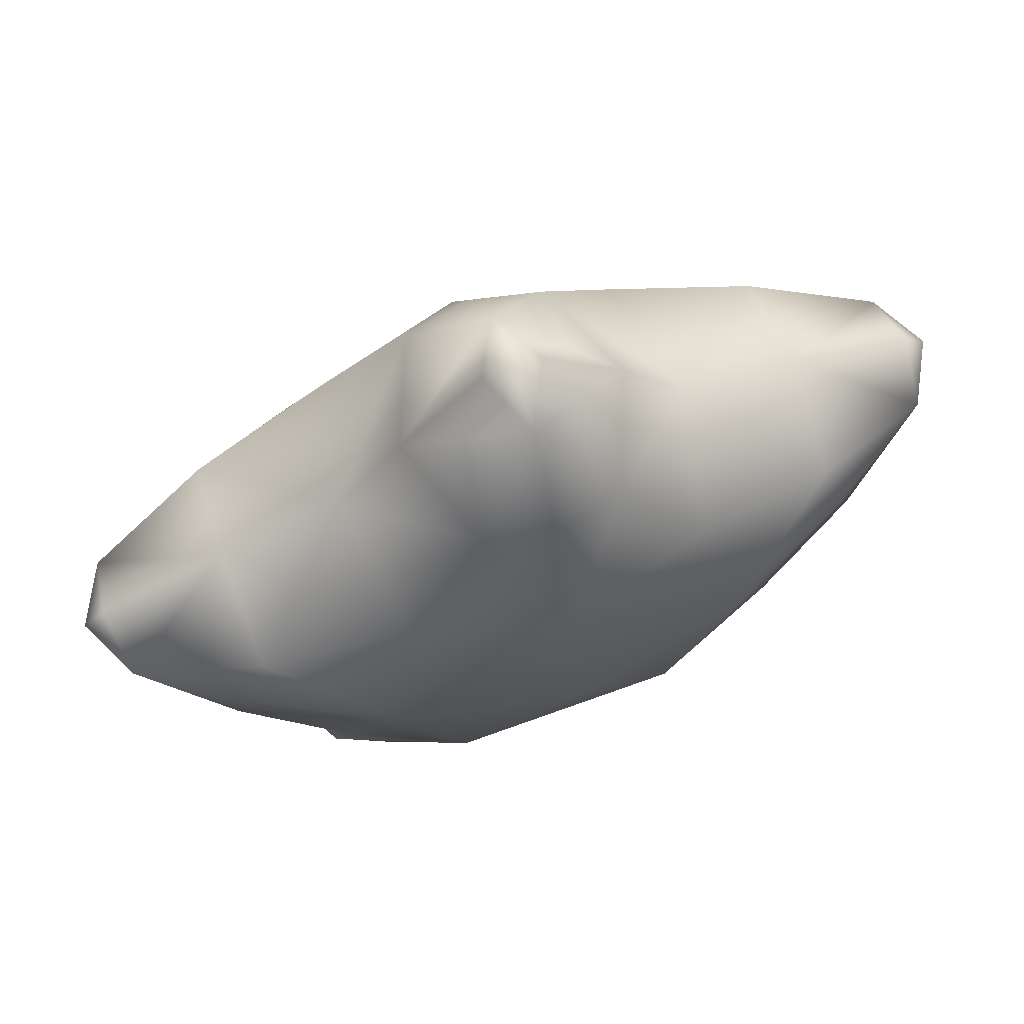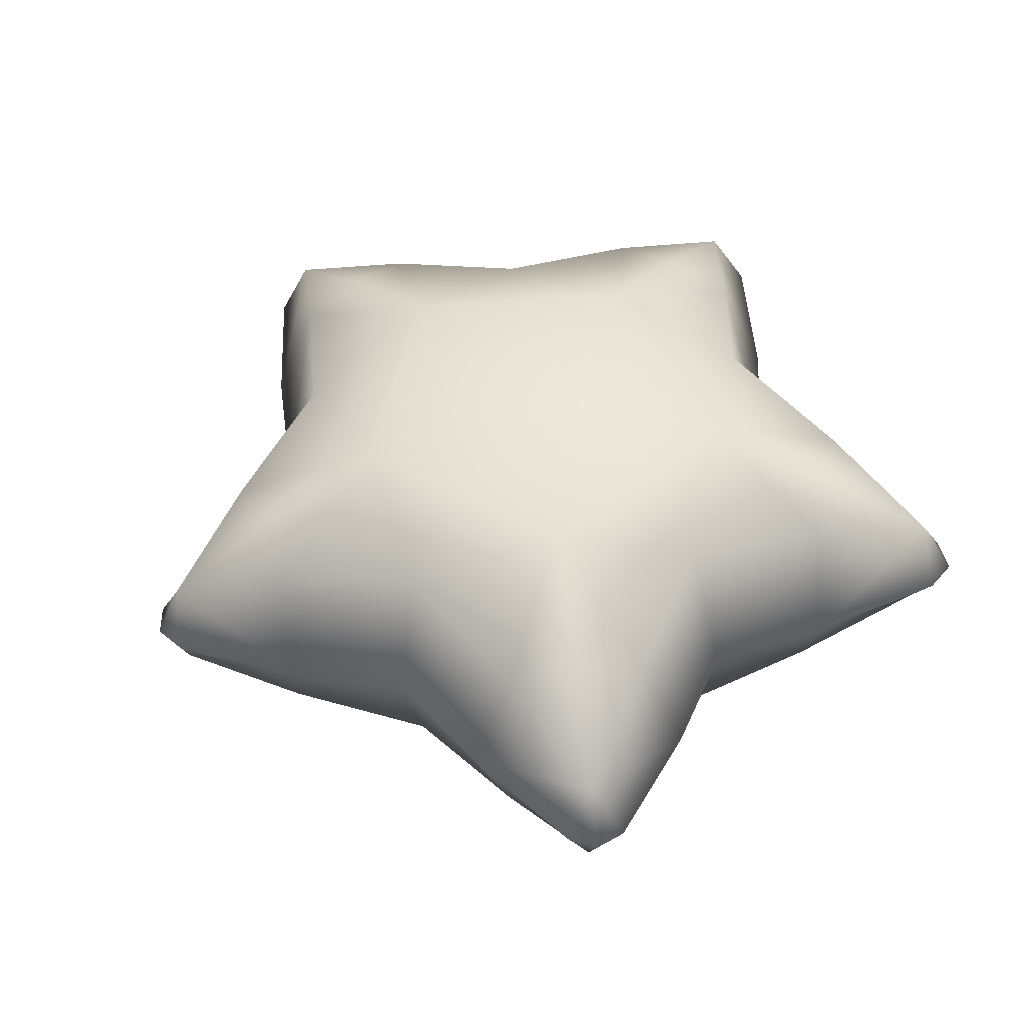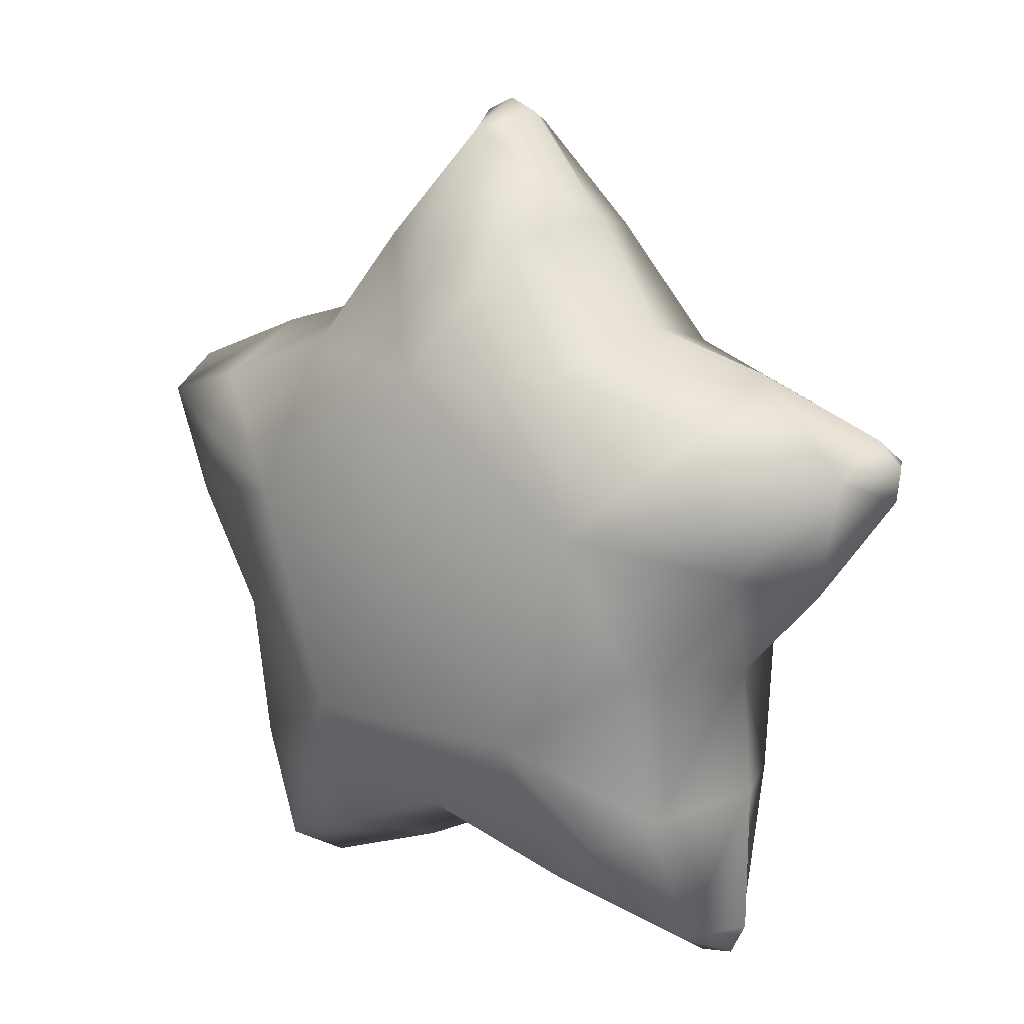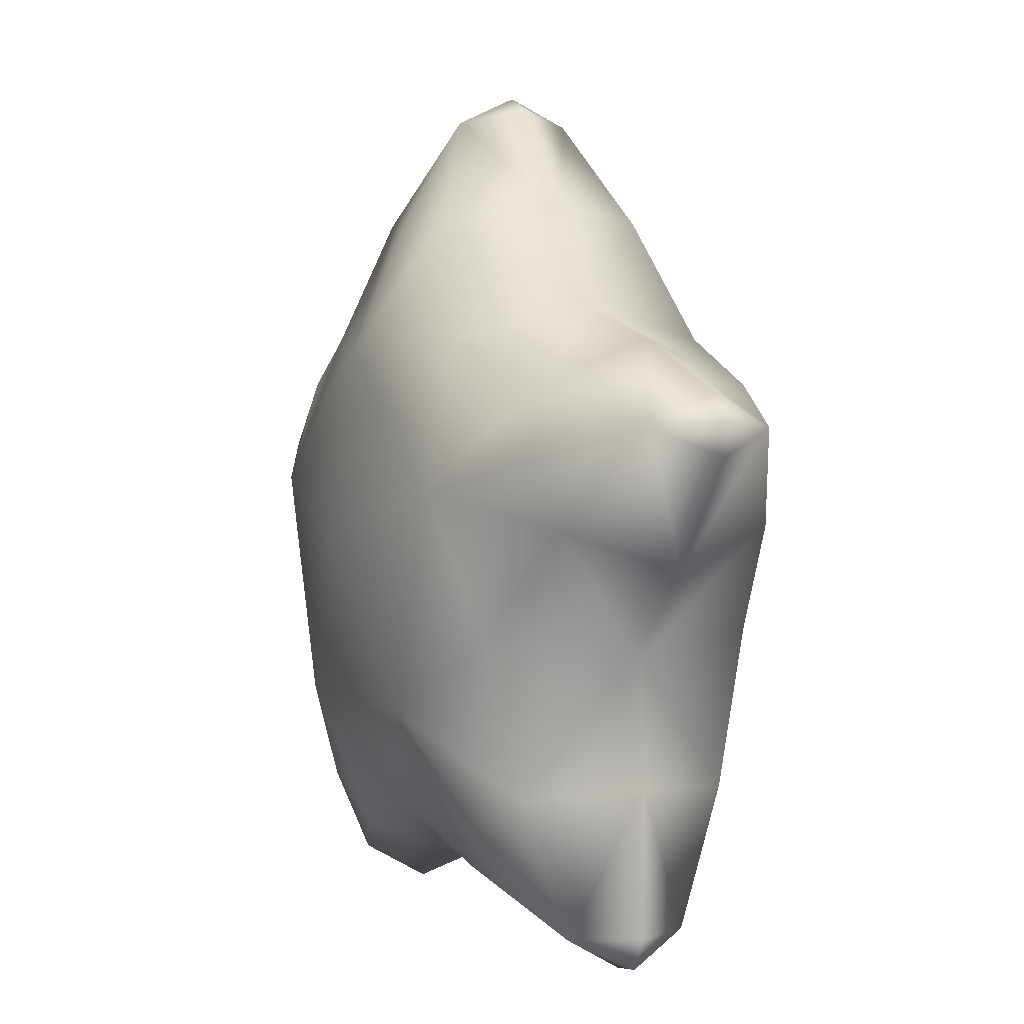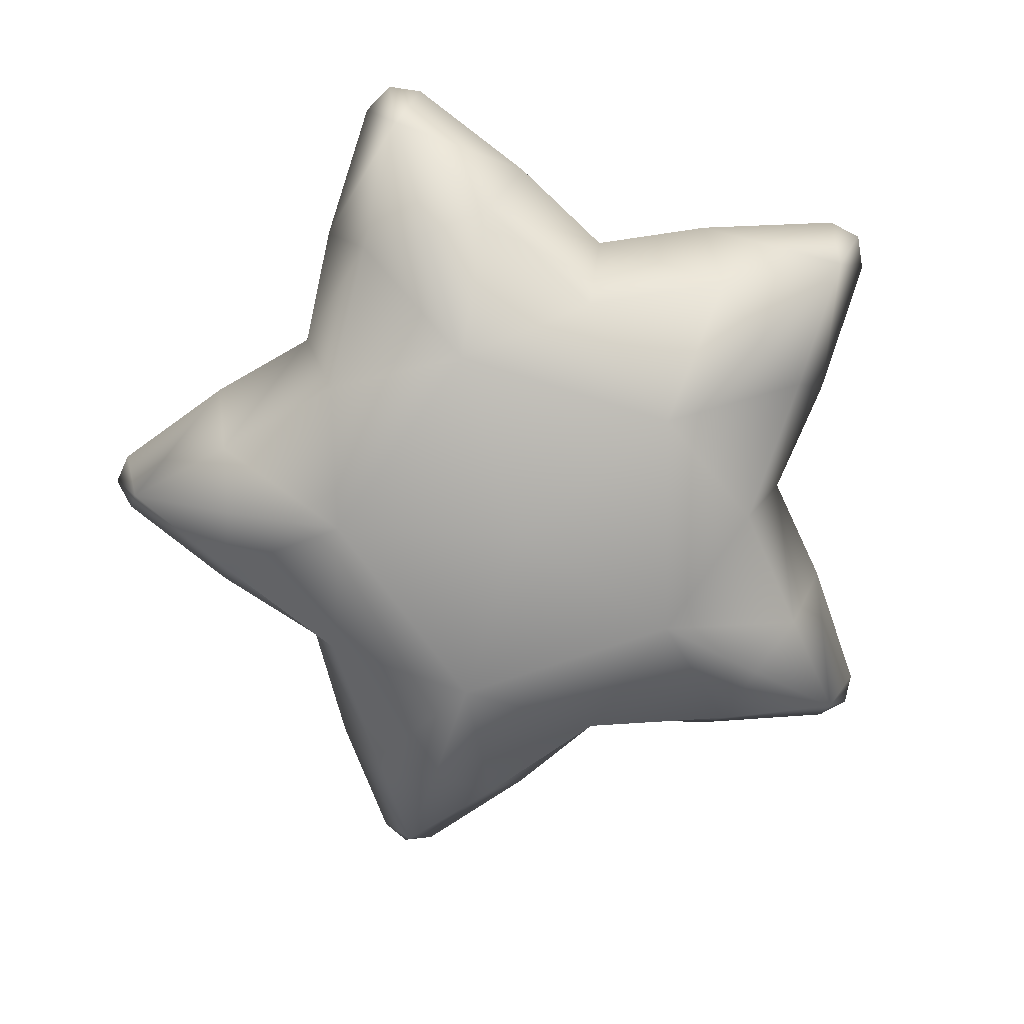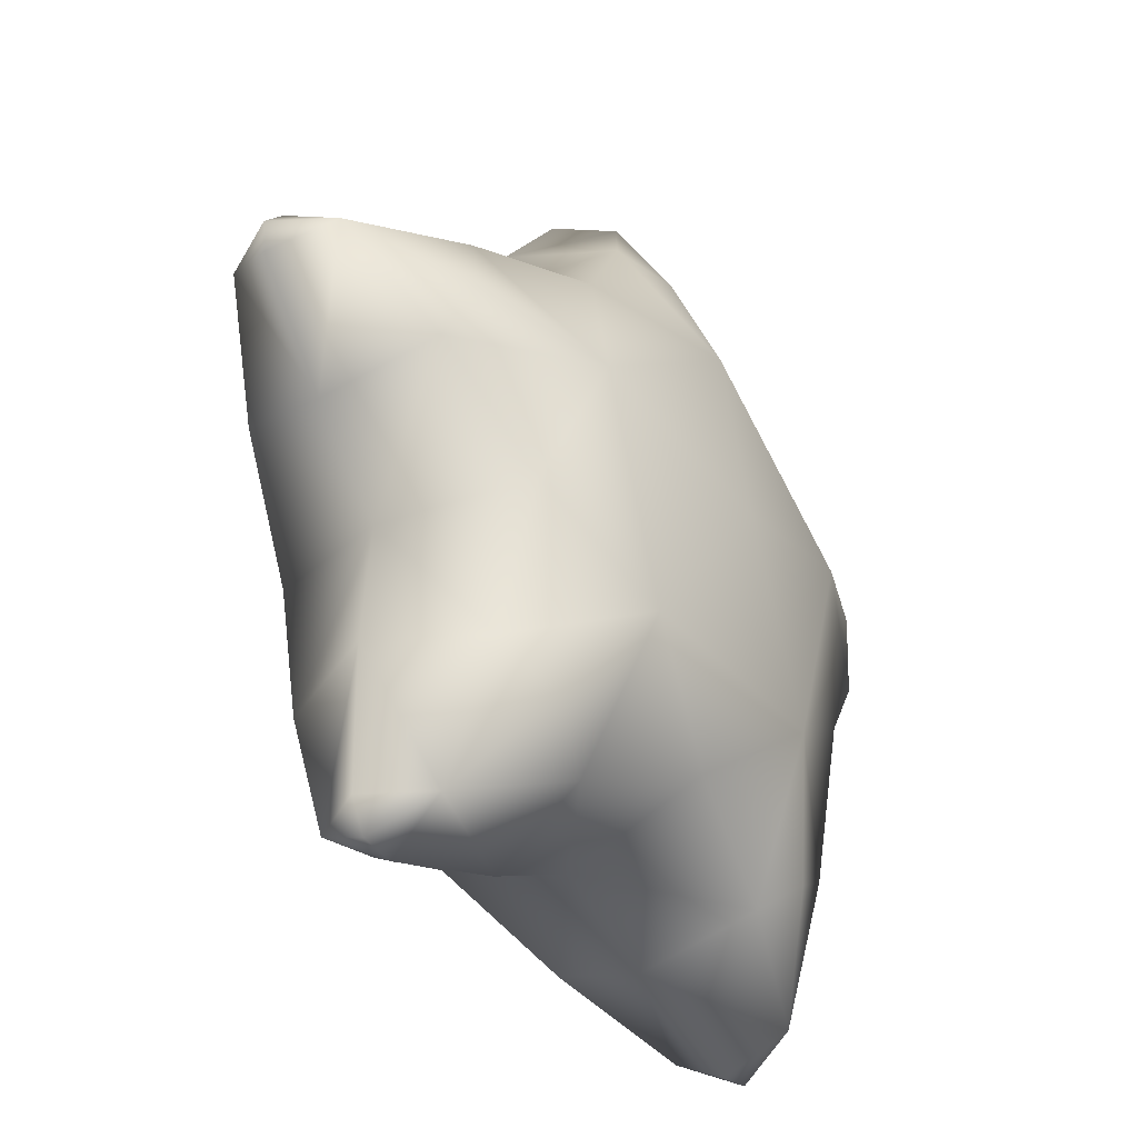
<metadata>
{"format":"obj","ext":"obj","renderer":"f3d","projection":"perspective","resolution":1024,"background":"white","views":[{"elev":72.2,"azim":160.3,"up":"+Y"},{"elev":50.0,"azim":-113.9,"up":"+Z"},{"elev":13.2,"azim":-144.0,"up":"+Y"},{"elev":3.2,"azim":65.0,"up":"+Y"},{"elev":-76.0,"azim":-17.5,"up":"+Z"},{"elev":-36.1,"azim":-54.4,"up":"+Y"}]}
</metadata>
<code>
g ENV_Scoring_Star_Silver_MO
v 0.02223 0.3261 -5.364e-06
v -5.364e-06 0.3147 -0.0461
v 0.08617 0.2463 -5.364e-06
v -5.364e-06 0.3361 -5.364e-06
v -0.02223 0.3261 -5.364e-06
v -0.08617 0.2462 -5.364e-06
v 0.05347 0.2335 -0.08337
v 0.138 0.166 -5.364e-06
v -0.05348 0.2335 -0.08336
v -0.138 0.166 -5.364e-06
v -5.364e-06 0.2294 -0.09681
v -5.364e-06 0.1326 -0.1389
v 0.1178 0.1401 -0.1045
v 0.1469 0.02557 -0.1388
v 0.2304 0.1044 -0.08341
v 0.2332 0.1389 -5.364e-06
v 0.3276 0.07529 -0.04717
v 0.3331 0.09941 -5.364e-06
v 0.3512 0.08037 -5.364e-06
v 0.3481 0.05534 -5.364e-06
v 0.2849 -0.02904 -5.364e-06
v -0.1178 0.14 -0.1045
v -0.1469 0.02557 -0.1388
v -0.2304 0.1044 -0.08341
v -0.2332 0.1389 -5.364e-06
v -0.3276 0.07529 -0.04715
v -0.3331 0.09941 -5.364e-06
v -0.3512 0.08037 -5.364e-06
v -0.3481 0.05534 -5.364e-06
v -0.2849 -0.02903 -5.364e-06
v 0.2618 0.00082 -0.08413
v 0.2226 -0.0963 -5.364e-06
v -0.2421 0.05172 -0.09722
v -0.2618 0.00082 -0.08412
v -0.2226 -0.0963 -5.364e-06
v -0.1875 -0.08292 -0.1095
v -0.09056 -0.1468 -0.1386
v -0.1952 -0.2022 -0.08412
v -0.231 -0.1935 -5.364e-06
v -0.2011 -0.3079 -0.0481
v -0.2293 -0.3068 -5.364e-06
v -0.2166 -0.3318 -5.364e-06
v -0.1895 -0.3361 -5.364e-06
v -0.08389 -0.2981 -5.364e-06
v -0.148 -0.2305 -0.09777
v -0.1053 -0.2658 -0.08453
v -5.364e-06 -0.2574 -5.364e-06
v -5.364e-06 -0.2178 -0.111
v 0.09056 -0.1468 -0.1386
v -5.364e-06 -0.01897 -0.1585
v 0.1053 -0.2658 -0.08453
v 0.08387 -0.2981 -5.364e-06
v 0.2011 -0.3079 -0.0481
v 0.1894 -0.3361 -5.364e-06
v 0.2166 -0.3318 -5.364e-06
v 0.2293 -0.3068 -5.364e-06
v 0.231 -0.1935 -5.364e-06
v 0.148 -0.2306 -0.09778
v 0.1952 -0.2022 -0.08412
v 0.1875 -0.08292 -0.1095
v 0.2421 0.05172 -0.09722
v 0.231 -0.1935 -5.364e-06
v 0.2293 -0.3068 -5.364e-06
v 0.2011 -0.3079 0.0481
v 0.2166 -0.3318 -5.364e-06
v 0.1894 -0.3361 -5.364e-06
v 0.08387 -0.2981 -5.364e-06
v 0.1952 -0.2022 0.08412
v 0.2226 -0.0963 -5.364e-06
v 0.1053 -0.2658 0.08453
v -5.364e-06 -0.2574 -5.364e-06
v 0.148 -0.2306 0.09778
v 0.09056 -0.1468 0.1386
v 0.1875 -0.08292 0.1095
v 0.1469 0.02557 0.1388
v 0.2618 0.00082 0.08413
v 0.2849 -0.02904 -5.364e-06
v 0.3276 0.07529 0.04717
v 0.3481 0.05534 -5.364e-06
v 0.3512 0.08037 -5.364e-06
v 0.3331 0.09941 -5.364e-06
v 0.2332 0.1389 -5.364e-06
v -5.364e-06 -0.2178 0.111
v -0.09056 -0.1468 0.1386
v -0.1053 -0.2658 0.08453
v -0.08389 -0.2981 -5.364e-06
v -0.2011 -0.3079 0.0481
v -0.1895 -0.3361 -5.364e-06
v -0.2166 -0.3318 -5.364e-06
v -0.2293 -0.3068 -5.364e-06
v -0.231 -0.1935 -5.364e-06
v 0.2304 0.1044 0.08341
v 0.138 0.166 -5.364e-06
v -0.148 -0.2305 0.09777
v -0.1952 -0.2022 0.08412
v -0.2226 -0.0963 -5.364e-06
v -0.1875 -0.08292 0.1095
v -0.1469 0.02557 0.1388
v -0.2618 0.00082 0.08412
v -0.2849 -0.02903 -5.364e-06
v -0.3276 0.07529 0.04715
v -0.3481 0.05534 -5.364e-06
v -0.3512 0.08037 -5.364e-06
v -0.3331 0.09941 -5.364e-06
v -0.2332 0.1389 -5.364e-06
v -0.2421 0.05172 0.09722
v -0.2304 0.1044 0.08341
v -0.138 0.166 -5.364e-06
v -0.1178 0.14 0.1045
v -5.364e-06 0.1326 0.1389
v -5.364e-06 -0.01897 0.1585
v -0.05348 0.2335 0.08336
v -0.08617 0.2462 -5.364e-06
v -5.364e-06 0.3147 0.0461
v -0.02223 0.3261 -5.364e-06
v -5.364e-06 0.3361 -5.364e-06
v 0.02223 0.3261 -5.364e-06
v 0.08617 0.2463 -5.364e-06
v -5.364e-06 0.2294 0.09681
v 0.05347 0.2335 0.08337
v 0.1178 0.1401 0.1045
v 0.2421 0.05172 0.09722
g ENV_Scoring_Star_Silver_MO_0
f 3 2 1
f 4 1 2
f 5 4 2
f 6 5 2
f 3 7 2
f 7 3 8
f 6 2 9
f 10 6 9
f 7 11 2
f 11 9 2
f 7 12 11
f 9 11 12
f 7 8 13
f 7 13 12
f 12 13 14
f 8 15 13
f 14 13 15
f 8 16 15
f 16 17 15
f 16 18 17
f 18 19 17
f 19 20 17
f 21 17 20
f 10 9 22
f 9 12 22
f 12 23 22
f 10 22 24
f 23 24 22
f 10 24 25
f 25 24 26
f 25 26 27
f 28 27 26
f 29 28 26
f 30 29 26
f 21 31 17
f 31 21 32
f 24 33 26
f 23 33 24
f 30 26 34
f 33 34 26
f 23 34 33
f 35 30 34
f 35 34 36
f 23 36 34
f 23 37 36
f 35 36 38
f 37 38 36
f 35 38 39
f 39 38 40
f 39 40 41
f 42 41 40
f 43 42 40
f 44 43 40
f 38 45 40
f 37 45 38
f 44 40 46
f 45 46 40
f 37 46 45
f 46 47 44
f 46 48 47
f 37 48 46
f 49 48 37
f 23 50 37
f 49 37 50
f 12 50 23
f 12 14 50
f 14 49 50
f 51 47 48
f 51 48 49
f 51 52 47
f 52 51 53
f 52 53 54
f 55 54 53
f 56 55 53
f 57 56 53
f 53 51 58
f 51 49 58
f 57 53 59
f 59 53 58
f 49 59 58
f 32 57 59
f 49 60 59
f 32 59 60
f 14 60 49
f 31 32 60
f 31 60 14
f 31 14 61
f 17 31 61
f 14 15 61
f 15 17 61
f 64 63 62
f 65 63 64
f 66 65 64
f 64 67 66
f 64 62 68
f 69 68 62
f 64 70 67
f 70 71 67
f 64 68 72
f 70 64 72
f 73 72 68
f 73 70 72
f 69 74 68
f 73 68 74
f 73 74 75
f 69 76 74
f 75 74 76
f 69 77 76
f 78 76 77
f 78 77 79
f 79 80 78
f 80 81 78
f 78 81 82
f 70 83 71
f 73 83 70
f 84 83 73
f 85 71 83
f 85 83 84
f 85 86 71
f 87 86 85
f 87 88 86
f 89 88 87
f 90 89 87
f 87 91 90
f 78 82 92
f 93 92 82
f 85 94 87
f 85 84 94
f 87 95 91
f 94 95 87
f 84 95 94
f 96 91 95
f 96 95 97
f 84 97 95
f 84 98 97
f 99 96 97
f 99 97 98
f 99 100 96
f 101 100 99
f 101 102 100
f 103 102 101
f 104 103 101
f 101 105 104
f 99 106 101
f 99 98 106
f 101 107 105
f 106 107 101
f 98 107 106
f 108 105 107
f 108 107 109
f 98 109 107
f 98 110 109
f 84 111 98
f 98 111 110
f 84 73 111
f 73 75 111
f 75 110 111
f 112 108 109
f 112 109 110
f 112 113 108
f 114 113 112
f 114 115 113
f 116 115 114
f 117 116 114
f 114 118 117
f 112 119 114
f 112 110 119
f 114 120 118
f 119 120 114
f 120 119 110
f 93 118 120
f 120 110 121
f 93 120 121
f 75 121 110
f 93 121 92
f 75 92 121
f 75 122 92
f 78 92 122
f 75 76 122
f 76 78 122

</code>
